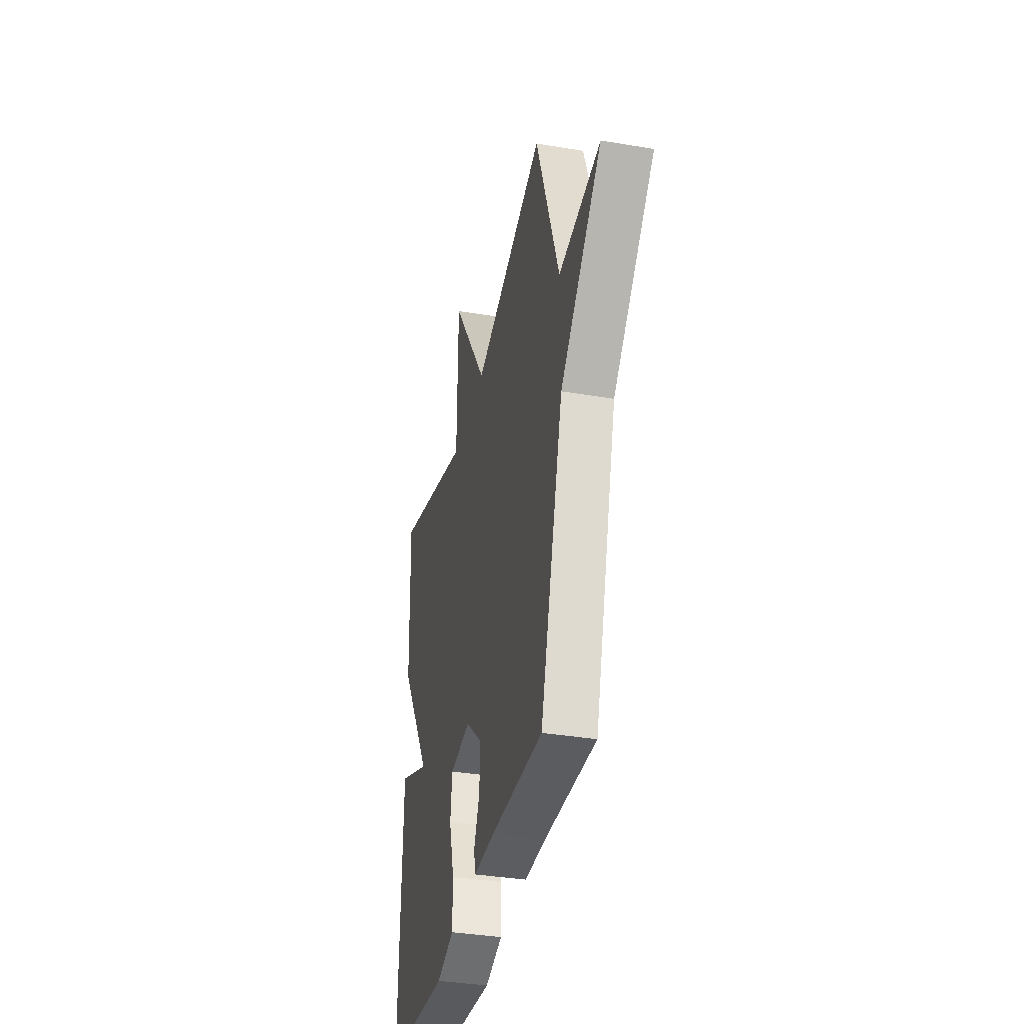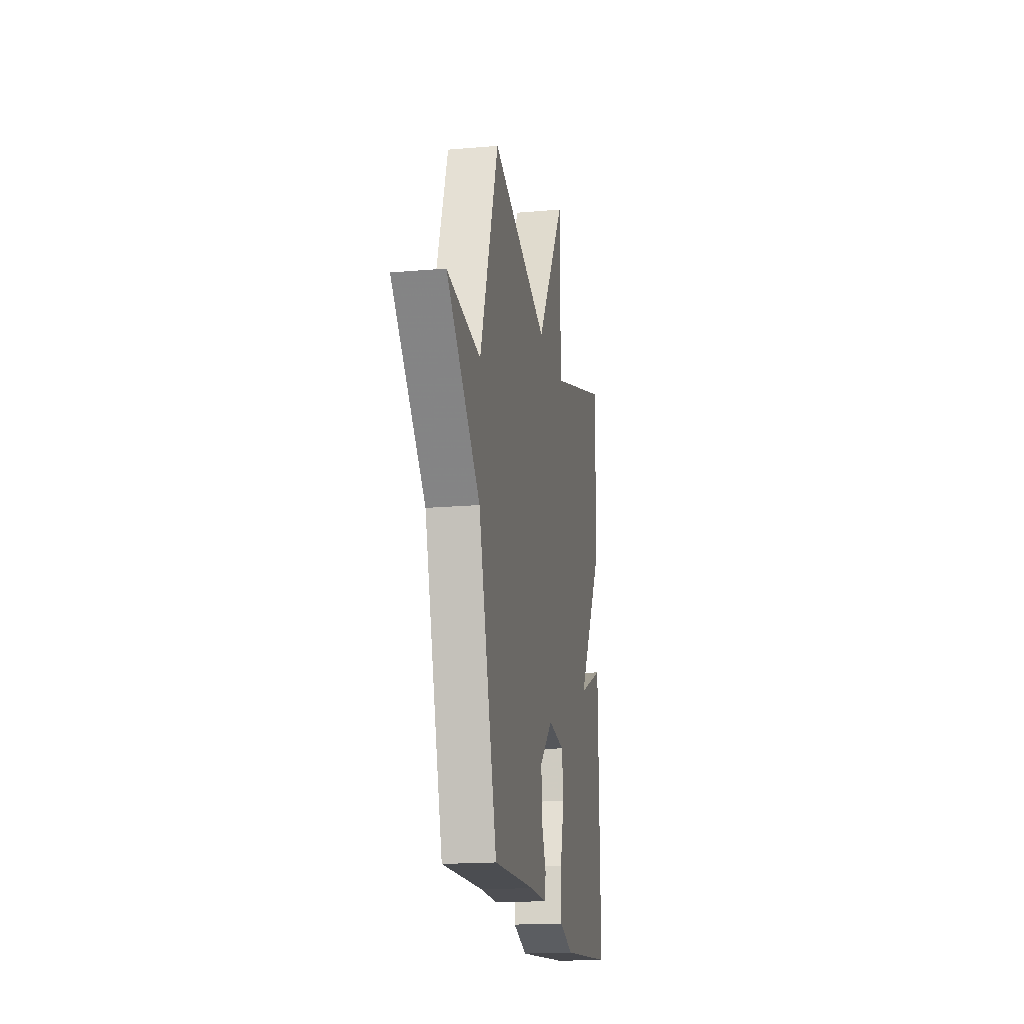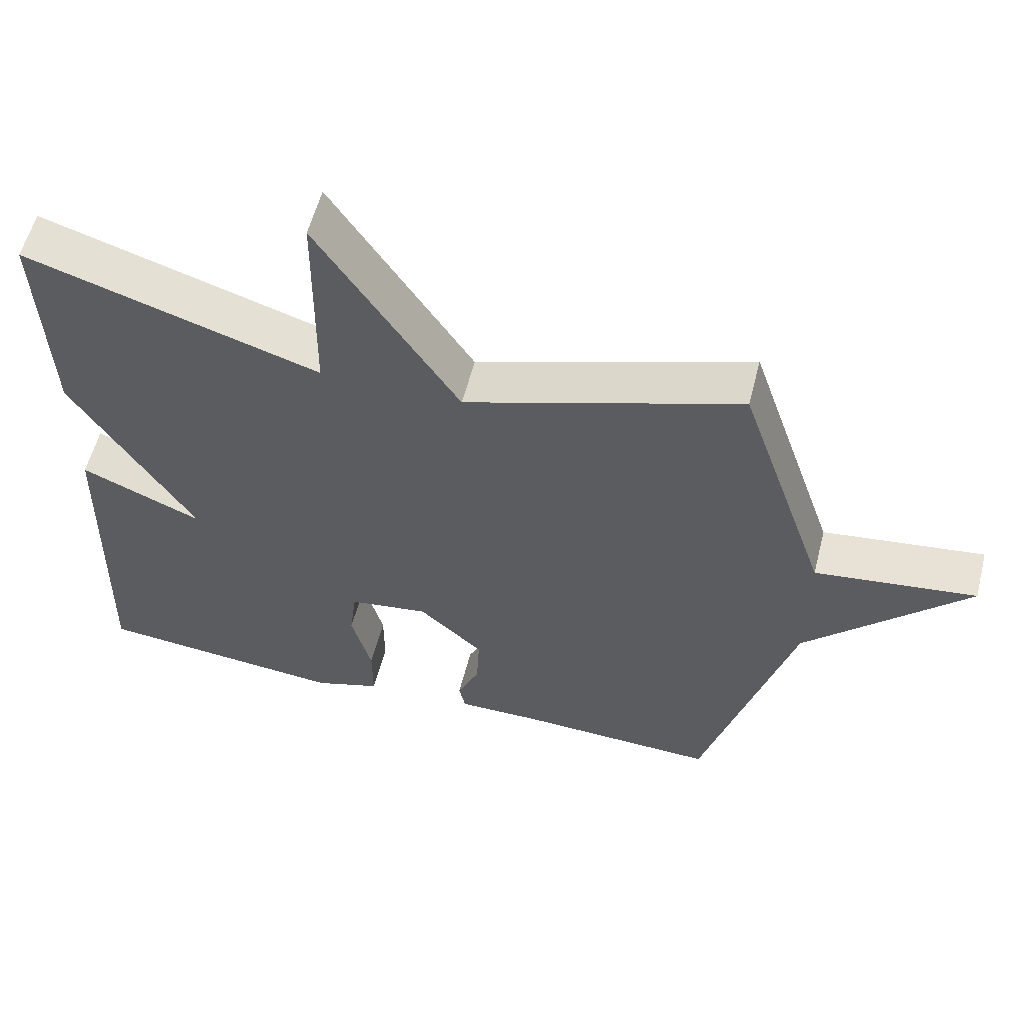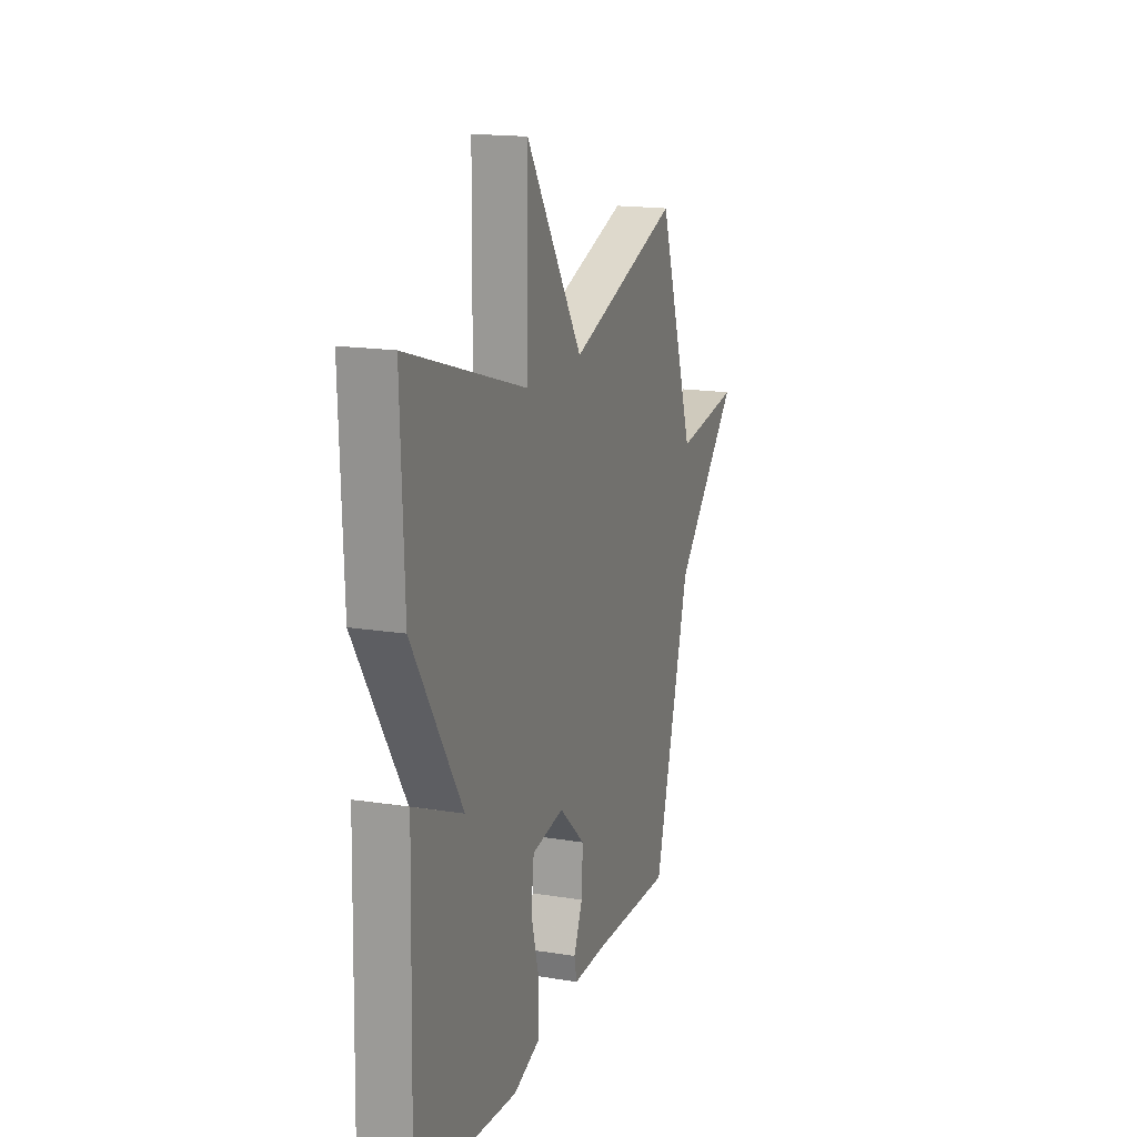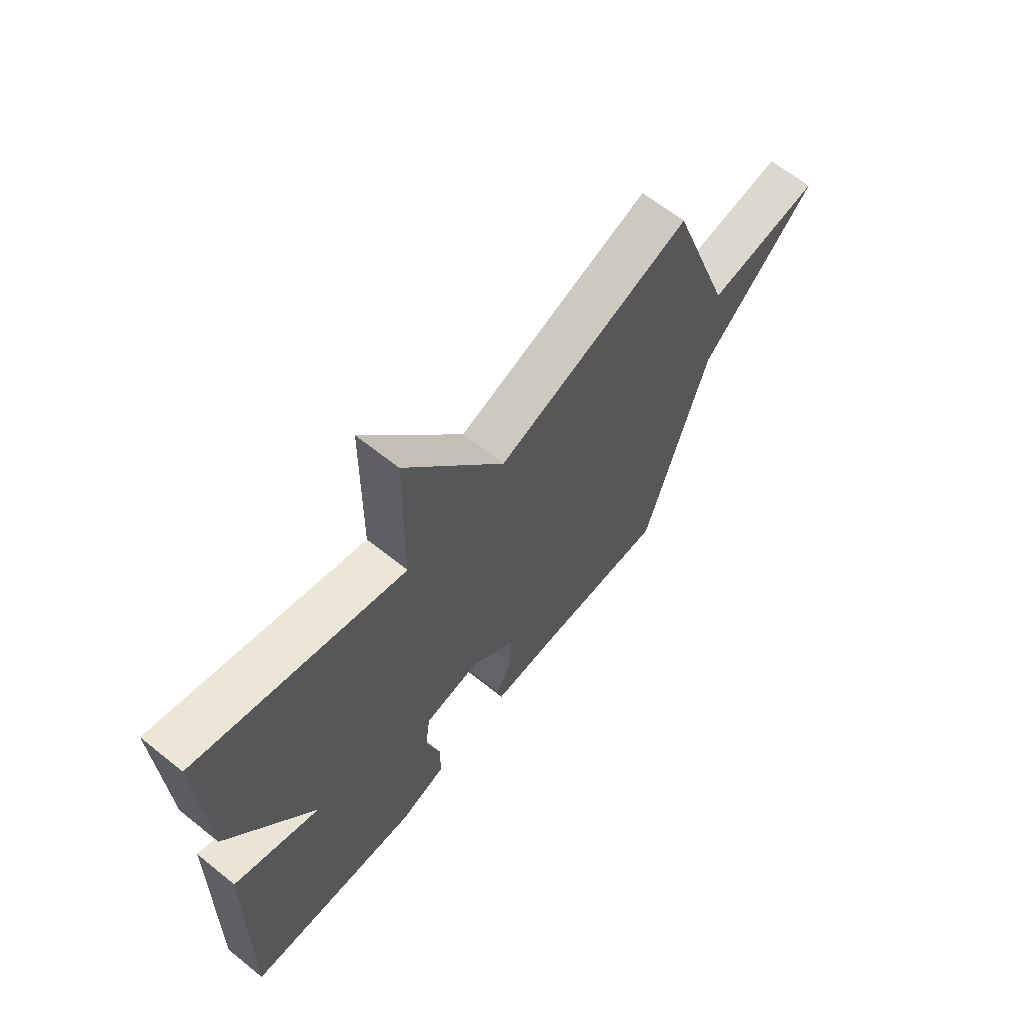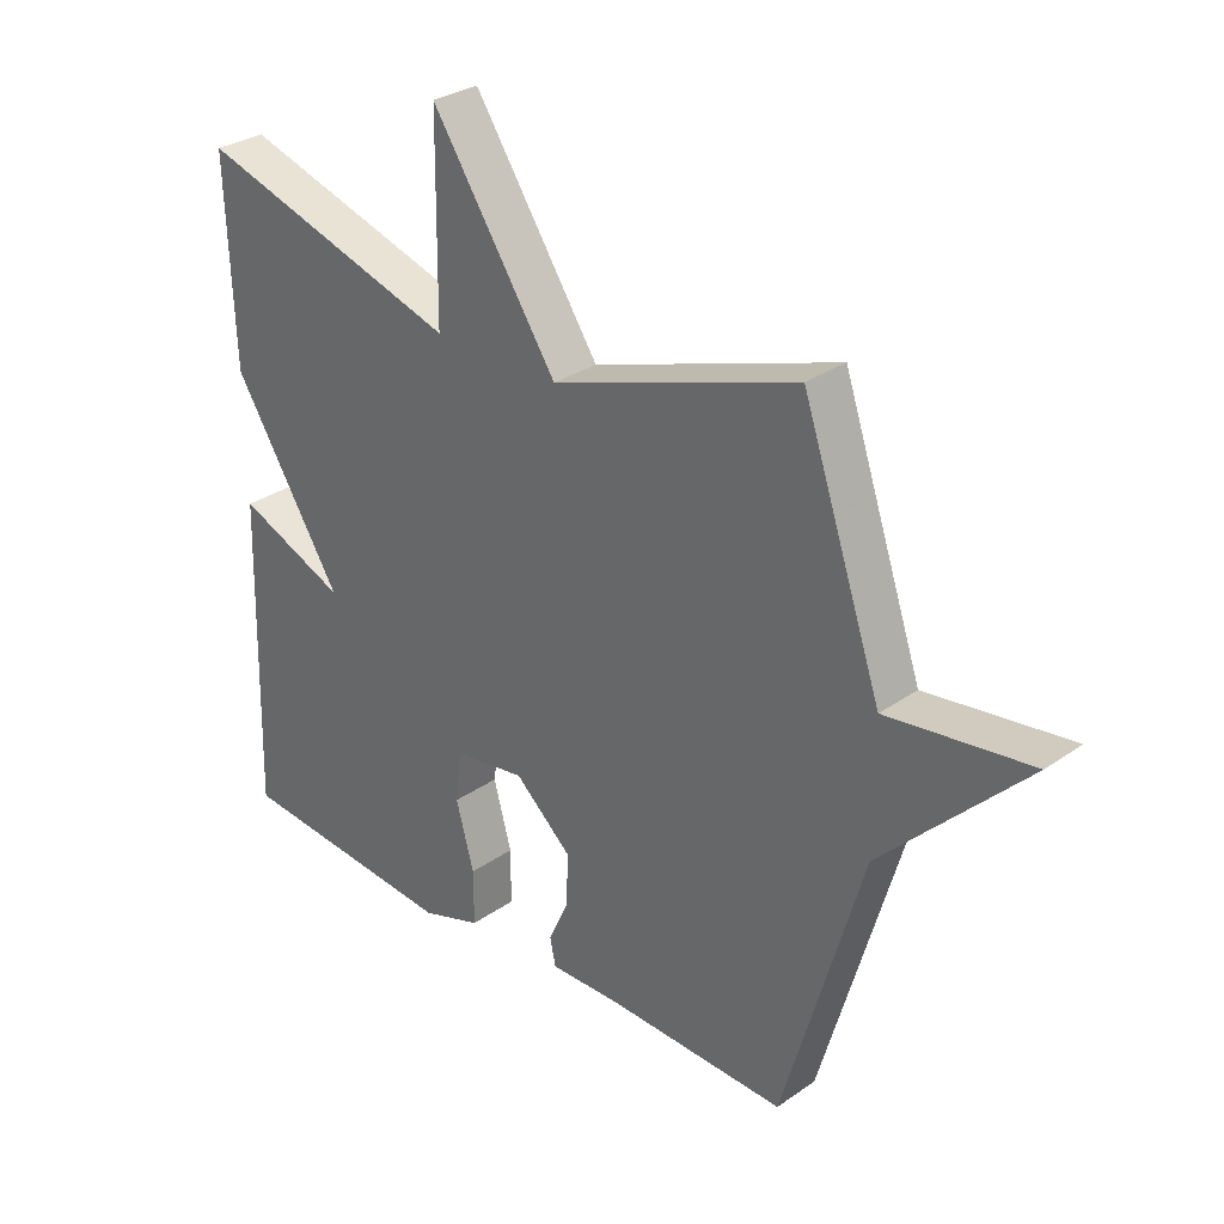
<metadata>
{"format":"obj","ext":"obj","renderer":"f3d","projection":"perspective","resolution":1024,"background":"white","views":[{"elev":-36.1,"azim":-102.5,"up":"+Z"},{"elev":-17.7,"azim":-80.3,"up":"+Z"},{"elev":57.0,"azim":-165.7,"up":"+Z"},{"elev":16.6,"azim":108.2,"up":"+Z"},{"elev":64.9,"azim":128.9,"up":"+Z"},{"elev":30.0,"azim":-135.5,"up":"+Z"}]}
</metadata>
<code>
v 0.5 0.07 -0.5
v 0.148 0.07 -0.532
v 0.054 0.07 -0.501
v 0.054 0.07 -0.415
v 0.082 0.07 -0.312
v 0.072 0.07 -0.233
v -0.04 0.07 -0.217
v -0.13 0.07 -0.298
v -0.126 0.07 -0.38
v -0.095 0.07 -0.449
v -0.104 0.07 -0.491
v -0.22 0.07 -0.49
v -0.5 0.07 -0.5
v -0.625 0.07 -0.065
v -0.851 0.07 0.164
v -0.625 0.07 0.135
v -0.5 0.07 0.5
v -0.114 0.07 0.371
v 0.083 0.07 0.67
v 0.086 0.07 0.371
v 0.5 0.07 0.5
v 0.488 0.07 0.187
v 0.317 0.07 -0.086
v 0.488 0.07 -0.013
v 0.5 0 -0.5
v 0.148 0 -0.532
v 0.054 0 -0.501
v 0.054 0 -0.415
v 0.082 0 -0.312
v 0.072 0 -0.233
v -0.04 0 -0.217
v -0.13 0 -0.298
v -0.126 0 -0.38
v -0.095 0 -0.449
v -0.104 0 -0.491
v -0.22 0 -0.49
v -0.5 0 -0.5
v -0.625 0 -0.065
v -0.851 0 0.164
v -0.625 0 0.135
v -0.5 0 0.5
v -0.114 0 0.371
v 0.083 0 0.67
v 0.086 0 0.371
v 0.5 0 0.5
v 0.488 0 0.187
v 0.317 0 -0.086
v 0.488 0 -0.013
f 3 4 5
f 2 3 5
f 1 2 5
f 24 1 5
f 23 24 5
f 23 5 6
f 22 23 6
f 21 22 6
f 20 21 6
f 20 6 7
f 19 20 7
f 18 19 7
f 18 7 8
f 17 18 8
f 16 17 8
f 16 8 9
f 15 16 9
f 14 15 9
f 14 9 10
f 13 14 10
f 12 13 10
f 10 11 12
f 29 28 27
f 29 27 26
f 29 26 25
f 29 25 48
f 29 48 47
f 30 29 47
f 30 47 46
f 30 46 45
f 30 45 44
f 31 30 44
f 31 44 43
f 31 43 42
f 32 31 42
f 32 42 41
f 32 41 40
f 33 32 40
f 33 40 39
f 33 39 38
f 34 33 38
f 34 38 37
f 34 37 36
f 36 35 34
f 1 25 26 2
f 2 26 27 3
f 3 27 28 4
f 4 28 29 5
f 5 29 30 6
f 6 30 31 7
f 7 31 32 8
f 8 32 33 9
f 9 33 34 10
f 10 34 35 11
f 11 35 36 12
f 12 36 37 13
f 13 37 38 14
f 14 38 39 15
f 15 39 40 16
f 16 40 41 17
f 17 41 42 18
f 18 42 43 19
f 19 43 44 20
f 20 44 45 21
f 21 45 46 22
f 22 46 47 23
f 23 47 48 24
f 24 48 25 1

</code>
